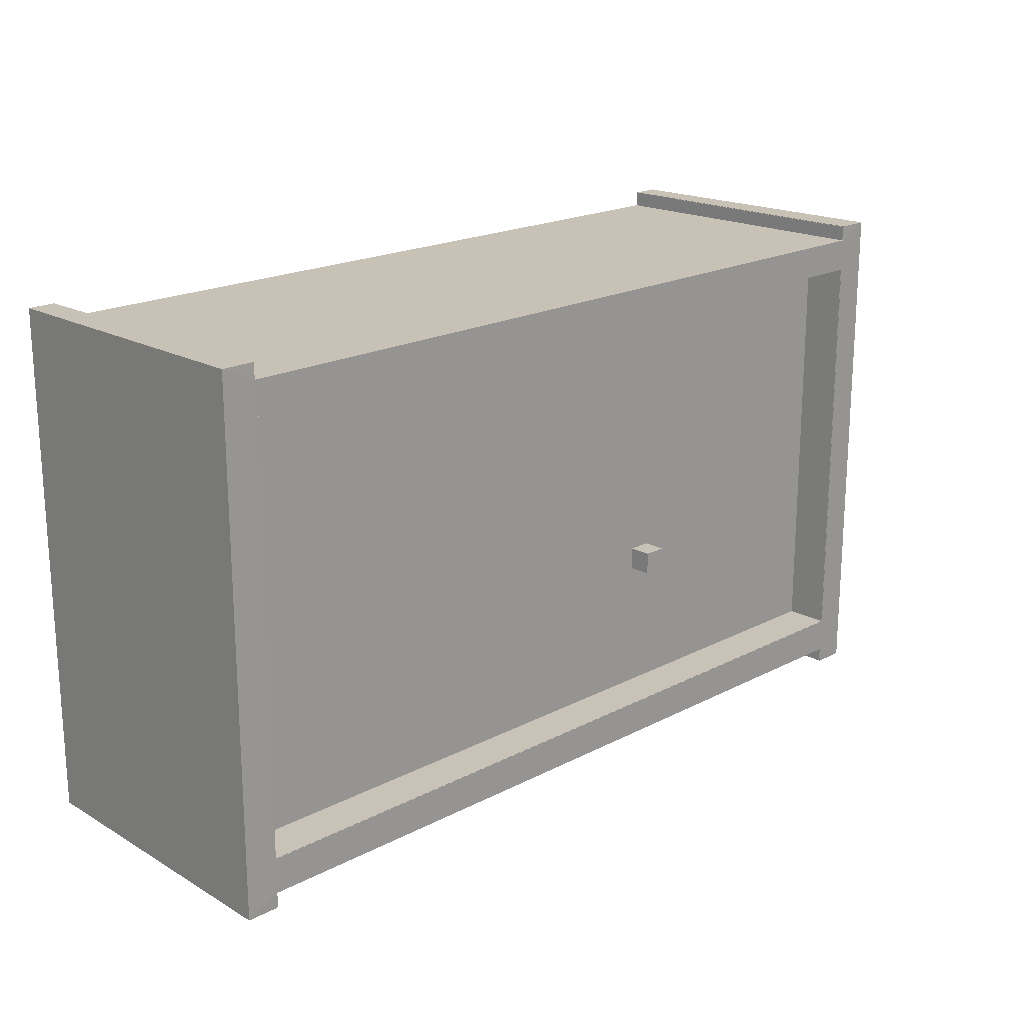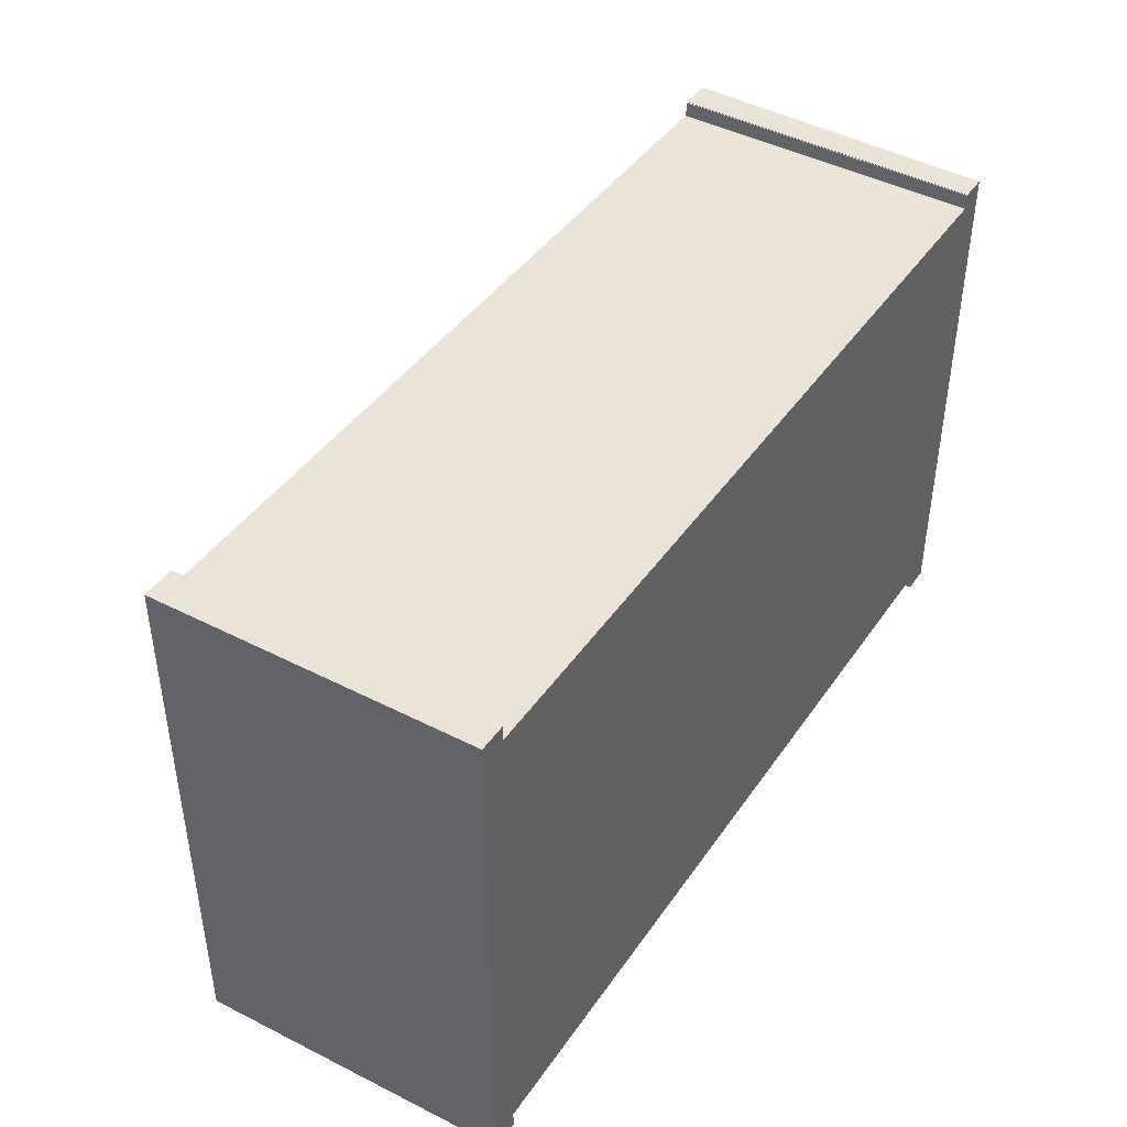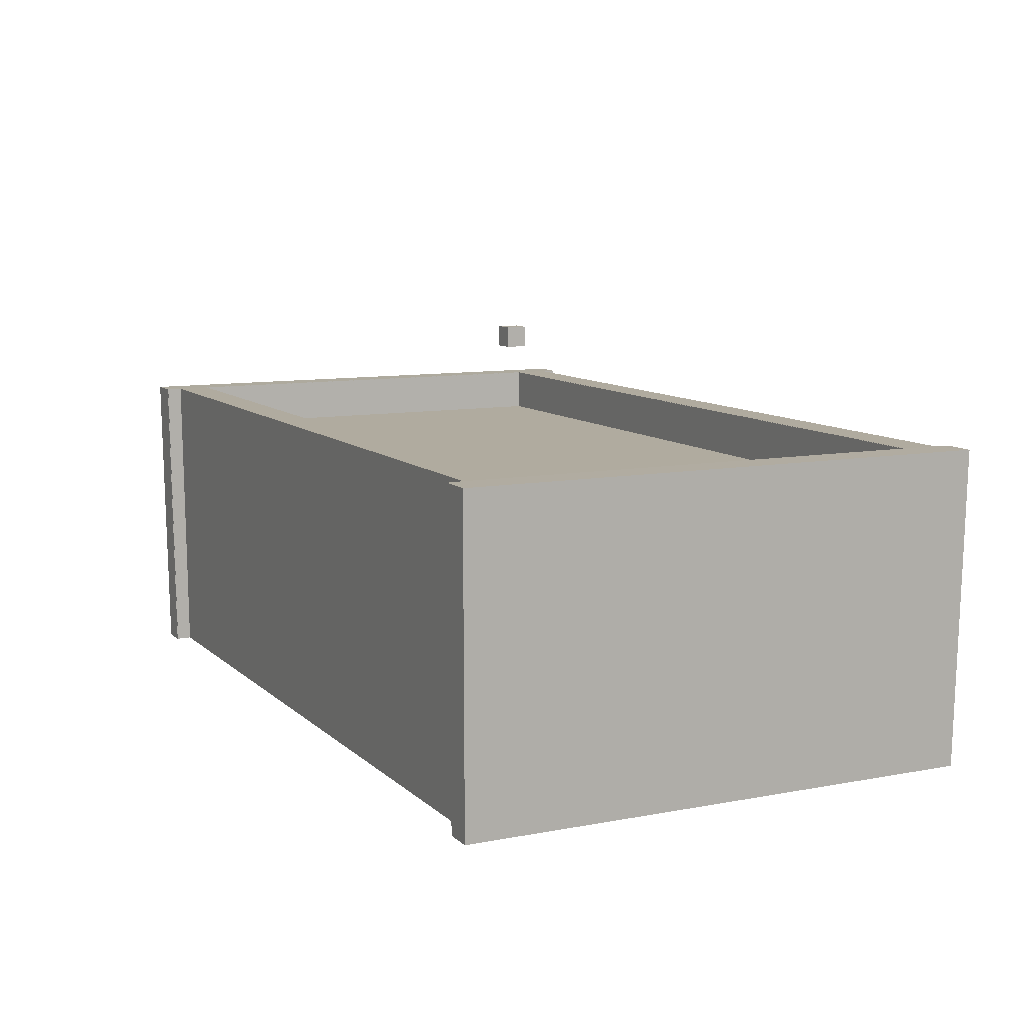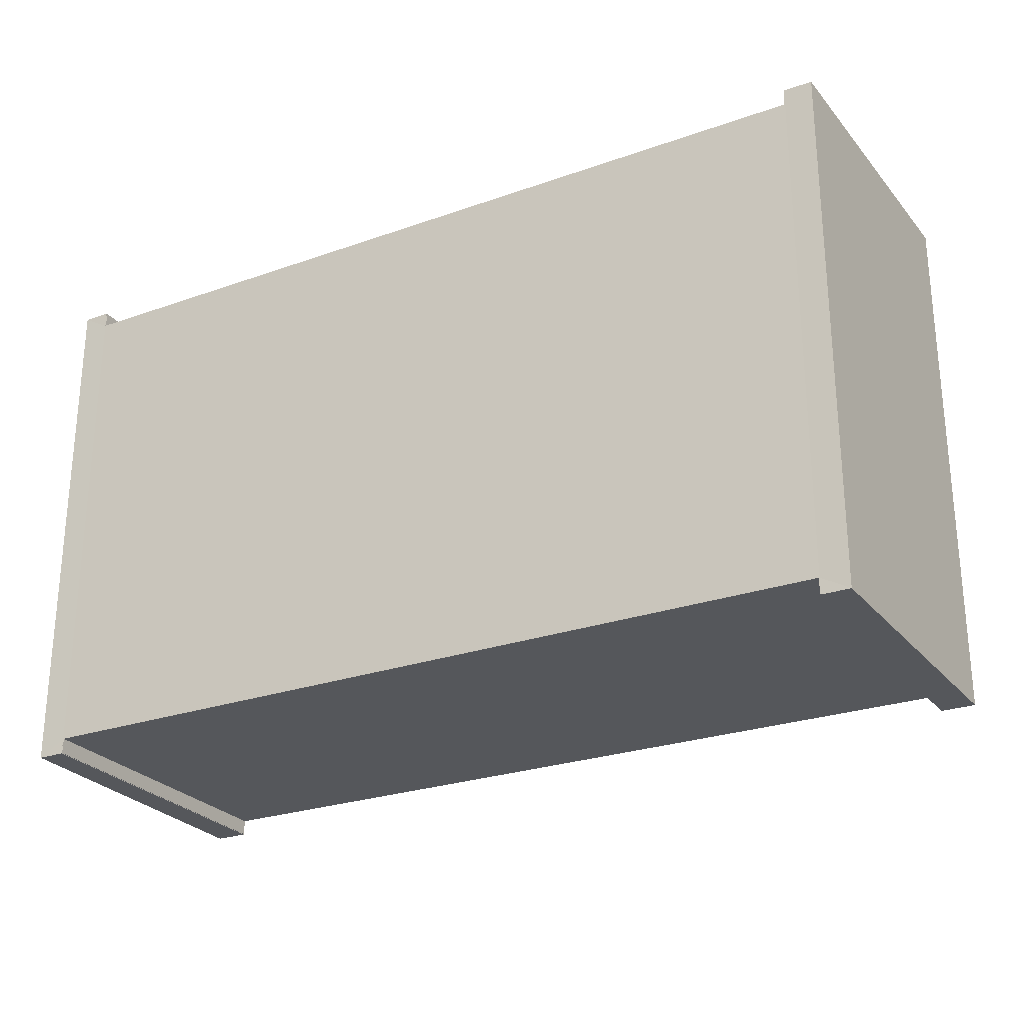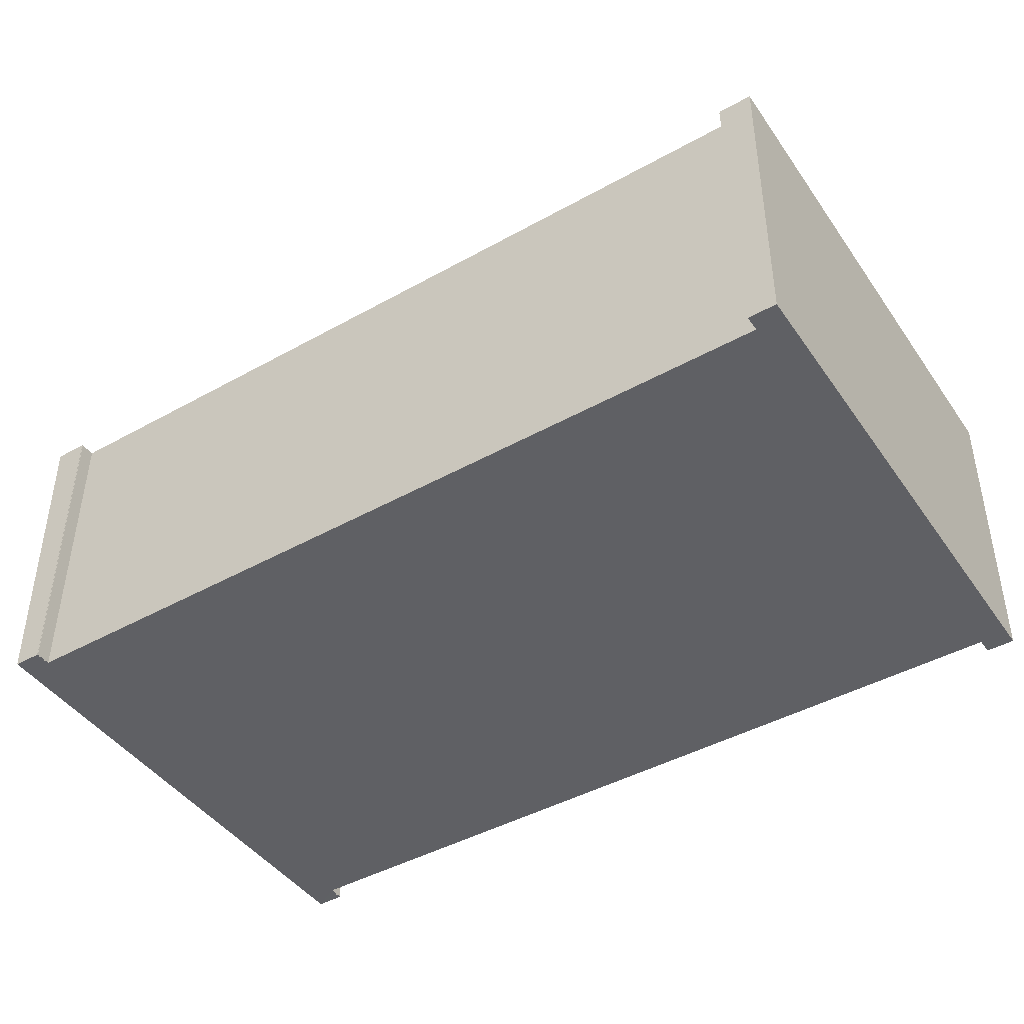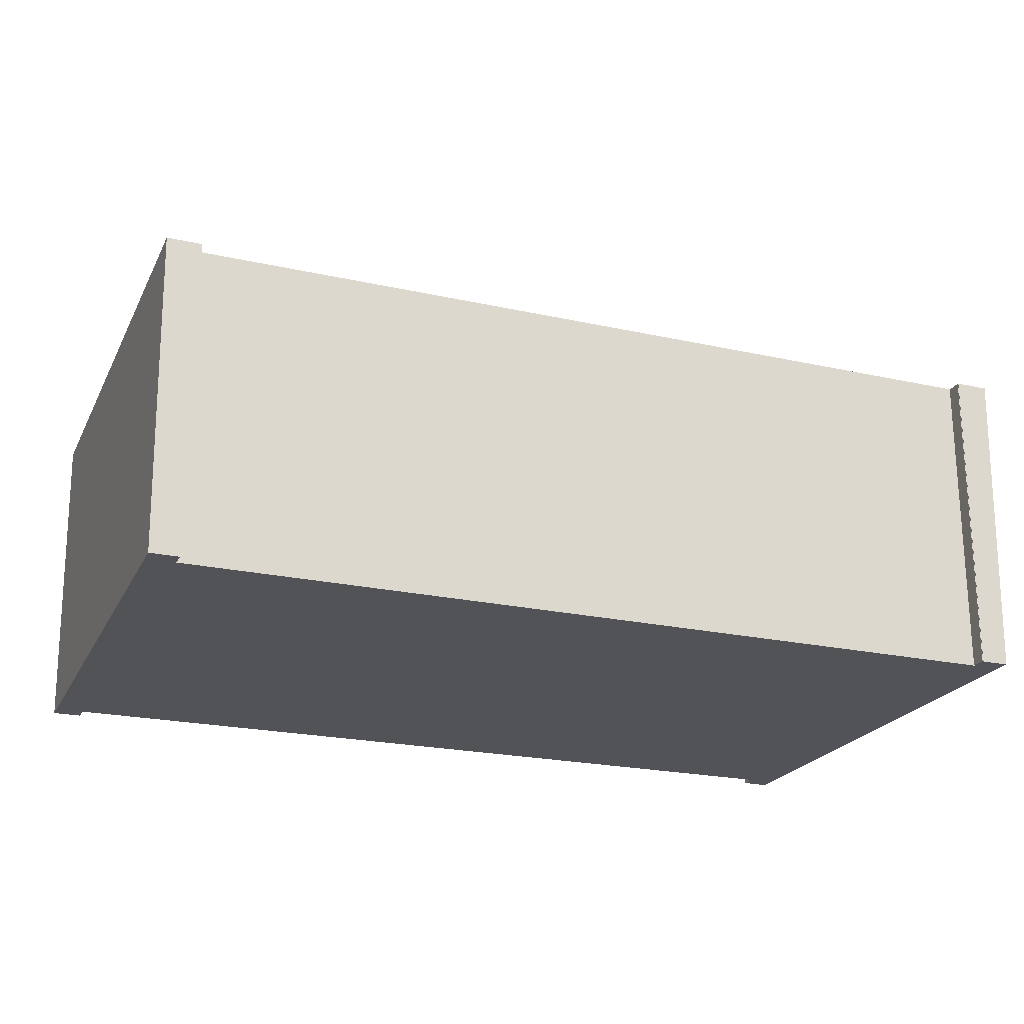
<metadata>
{"format":"obj","ext":"obj","renderer":"f3d","projection":"perspective","resolution":1024,"background":"white","views":[{"elev":19.5,"azim":135.8,"up":"+Z"},{"elev":42.9,"azim":-58.1,"up":"+Z"},{"elev":9.7,"azim":63.8,"up":"+Y"},{"elev":-25.9,"azim":29.4,"up":"+Z"},{"elev":-44.9,"azim":32.8,"up":"+Y"},{"elev":-22.4,"azim":159.0,"up":"+Y"}]}
</metadata>
<code>
g default
v -0.05 0.6699 0.05
v 0.05 0.6699 0.05
v -0.05 0.7699 0.05
v 0.05 0.7699 0.05
v -0.05 0.7699 -0.05
v 0.05 0.7699 -0.05
v -0.05 0.6699 -0.05
v 0.05 0.6699 -0.05
g pivot
f 1 2 4 3
f 3 4 6 5
f 5 6 8 7
f 7 8 2 1
f 2 8 6 4
f 7 1 3 5
g default
v -0.05 1.841 0.05
v 0.05 1.841 0.05
v -0.05 1.941 0.05
v 0.05 1.941 0.05
v -0.05 1.941 -0.05
v 0.05 1.941 -0.05
v -0.05 1.841 -0.05
v 0.05 1.841 -0.05
g craft_atch
f 9 10 12 11
f 11 12 14 13
f 13 14 16 15
f 15 16 10 9
f 10 16 14 12
f 15 9 11 13
g default
v -1.99 1.27 1.044
v 1.99 1.27 1.044
v -1.99 1.27 -1.044
v 1.99 1.27 -1.044
v 1.972 1.485 -1.02
v 1.972 1.485 1.032
v 1.972 -0.008891 -1.176
v 1.972 -0.008891 1.176
v 1.972 1.485 -1.191
v 1.972 1.485 1.191
v 2.13 1.483 -1.266
v 2.13 1.483 1.266
v 2.104 -0.01017 1.252
v 2.104 -0.01017 -1.252
v 1.96 0.1411 1.02
v 1.96 0.1411 -1.02
v 1.972 -0.01017 -1.252
v 1.972 1.483 -1.266
v 1.972 1.483 1.266
v 1.972 -0.01017 1.252
v -1.972 1.485 -1.02
v -1.972 1.485 1.032
v -1.972 -0.008891 -1.176
v -1.972 -0.008891 1.176
v -1.972 1.485 -1.191
v -1.972 1.485 1.191
v -2.13 1.483 -1.266
v -2.13 1.483 1.266
v -2.104 -0.01017 1.252
v -2.104 -0.01017 -1.252
v -1.96 0.1411 1.02
v -1.96 0.1411 -1.02
v -1.972 -0.01017 -1.252
v -1.972 1.483 -1.266
v -1.972 1.483 1.266
v -1.972 -0.01017 1.252
g Casting_L_Box
f 17 18 19
f 19 18 20
f 25 23 39 41
f 28 29 30 27
f 26 22 38 42
f 21 22 28 27
f 24 23 30 29
f 25 21 27
f 27 30 33 34
f 22 26 28
f 35 36 29 28
f 22 21 32 31
f 32 21 37 48
f 30 23 33
f 23 25 34 33
f 25 27 34
f 26 24 36 35
f 24 29 36
f 28 26 35
f 44 43 46 45
f 37 43 44 38
f 40 45 46 39
f 41 43 37
f 43 50 49 46
f 38 44 42
f 51 44 45 52
f 38 47 48 37
f 46 49 39
f 39 49 50 41
f 41 50 43
f 42 51 52 40
f 40 52 45
f 44 51 42
f 24 40 39 23
f 32 48 47 31
f 26 42 40 24
f 25 41 37 21
f 31 47 38 22
g default
v 1.969 1.483 -1.018
v 1.969 1.483 1.031
v 1.969 -0.007718 -1.174
v 1.969 -0.007718 1.174
v 1.969 1.483 -1.189
v 1.969 1.483 1.189
v 2.127 1.482 -1.264
v 2.127 1.482 1.264
v 2.101 -0.008991 1.25
v 2.101 -0.008991 -1.25
v 1.957 0.1421 1.018
v 1.957 0.1421 -1.018
v 1.969 -0.008991 -1.25
v 1.969 1.482 -1.264
v 1.969 1.482 1.264
v 1.969 -0.008991 1.25
v -1.969 1.483 -1.018
v -1.969 1.483 1.031
v -1.969 -0.007718 -1.174
v -1.969 -0.007718 1.174
v -1.969 1.483 -1.189
v -1.969 1.483 1.189
v -2.127 1.482 -1.264
v -2.127 1.482 1.264
v -2.101 -0.008991 1.25
v -2.101 -0.008991 -1.25
v -1.957 0.1421 1.018
v -1.957 0.1421 -1.018
v -1.969 -0.008991 -1.25
v -1.969 1.482 -1.264
v -1.969 1.482 1.264
v -1.969 -0.008991 1.25
g Casting_L_Box_coll
f 57 55 71 73
f 60 61 62 59
f 58 54 70 74
f 53 54 60 59
f 56 55 62 61
f 57 53 59
f 59 62 65 66
f 54 58 60
f 67 68 61 60
f 54 53 64 63
f 64 53 69 80
f 62 55 65
f 55 57 66 65
f 57 59 66
f 58 56 68 67
f 56 61 68
f 60 58 67
f 76 75 78 77
f 69 75 76 70
f 72 77 78 71
f 73 75 69
f 75 82 81 78
f 70 76 74
f 83 76 77 84
f 70 79 80 69
f 78 81 71
f 71 81 82 73
f 73 82 75
f 74 83 84 72
f 72 84 77
f 76 83 74
f 56 72 71 55
f 64 80 79 63
f 58 74 72 56
f 57 73 69 53
f 63 79 70 54

</code>
